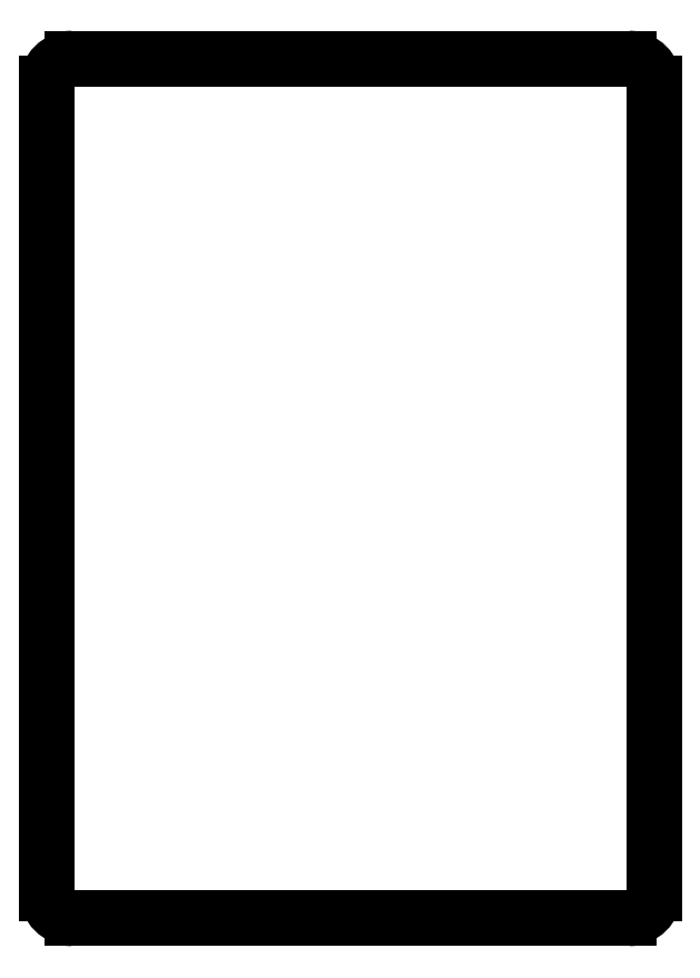
<metadata>
{"format":"dxf","ext":"dxf","renderer":"ezdxf+matplotlib","layout":"modelspace","background":"white","min_lineweight":24,"dpi":150}
</metadata>
<code>
0
SECTION
2
ENTITIES
0
LINE
8
0
10
-7.5
20
-8.5
11
25.5
21
-8.5
0
LINE
8
0
10
-9
20
-7
11
-9
21
41
0
LINE
8
0
10
-7.5
20
42.5
11
25.5
21
42.5
0
LINE
8
0
10
27
20
-7
11
27
21
41
0
ARC
8
0
10
25.5
20
-7
40
1.5
50
270
51
0
0
ARC
8
0
10
25.5
20
41
40
1.5
50
0
51
90
0
ARC
8
0
10
-7.5
20
41
40
1.5
50
90
51
180
0
ARC
8
0
10
-7.5
20
-7
40
1.5
50
180
51
270
0
ENDSEC
0
EOF

</code>
